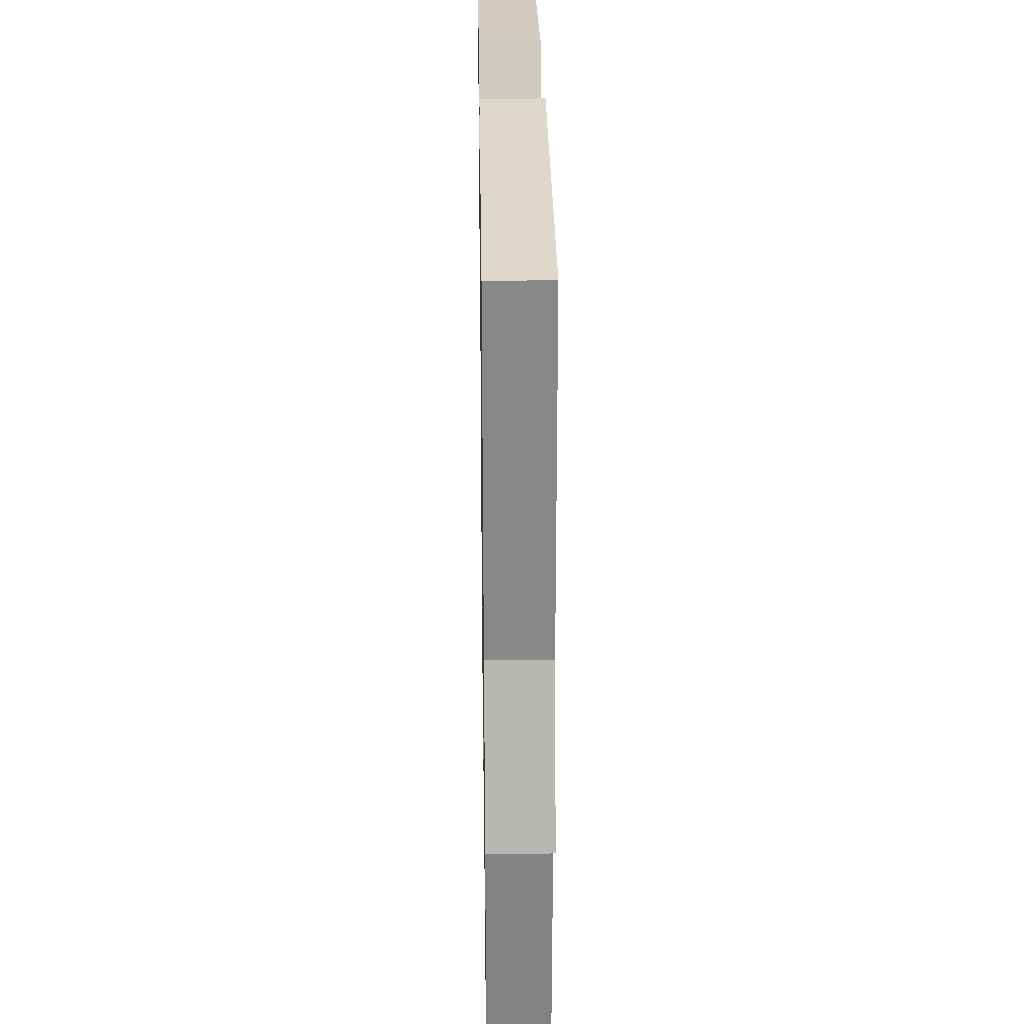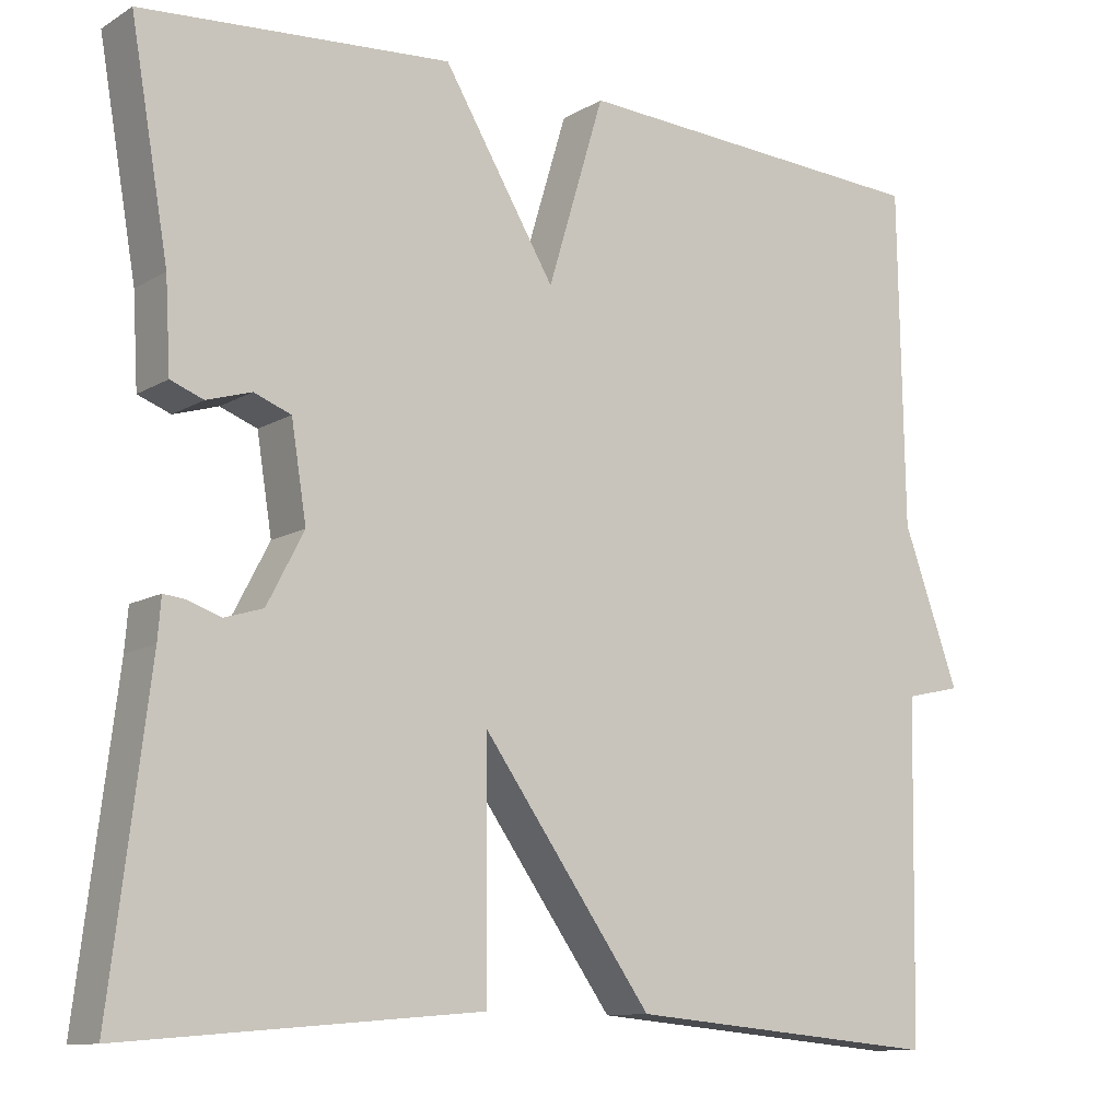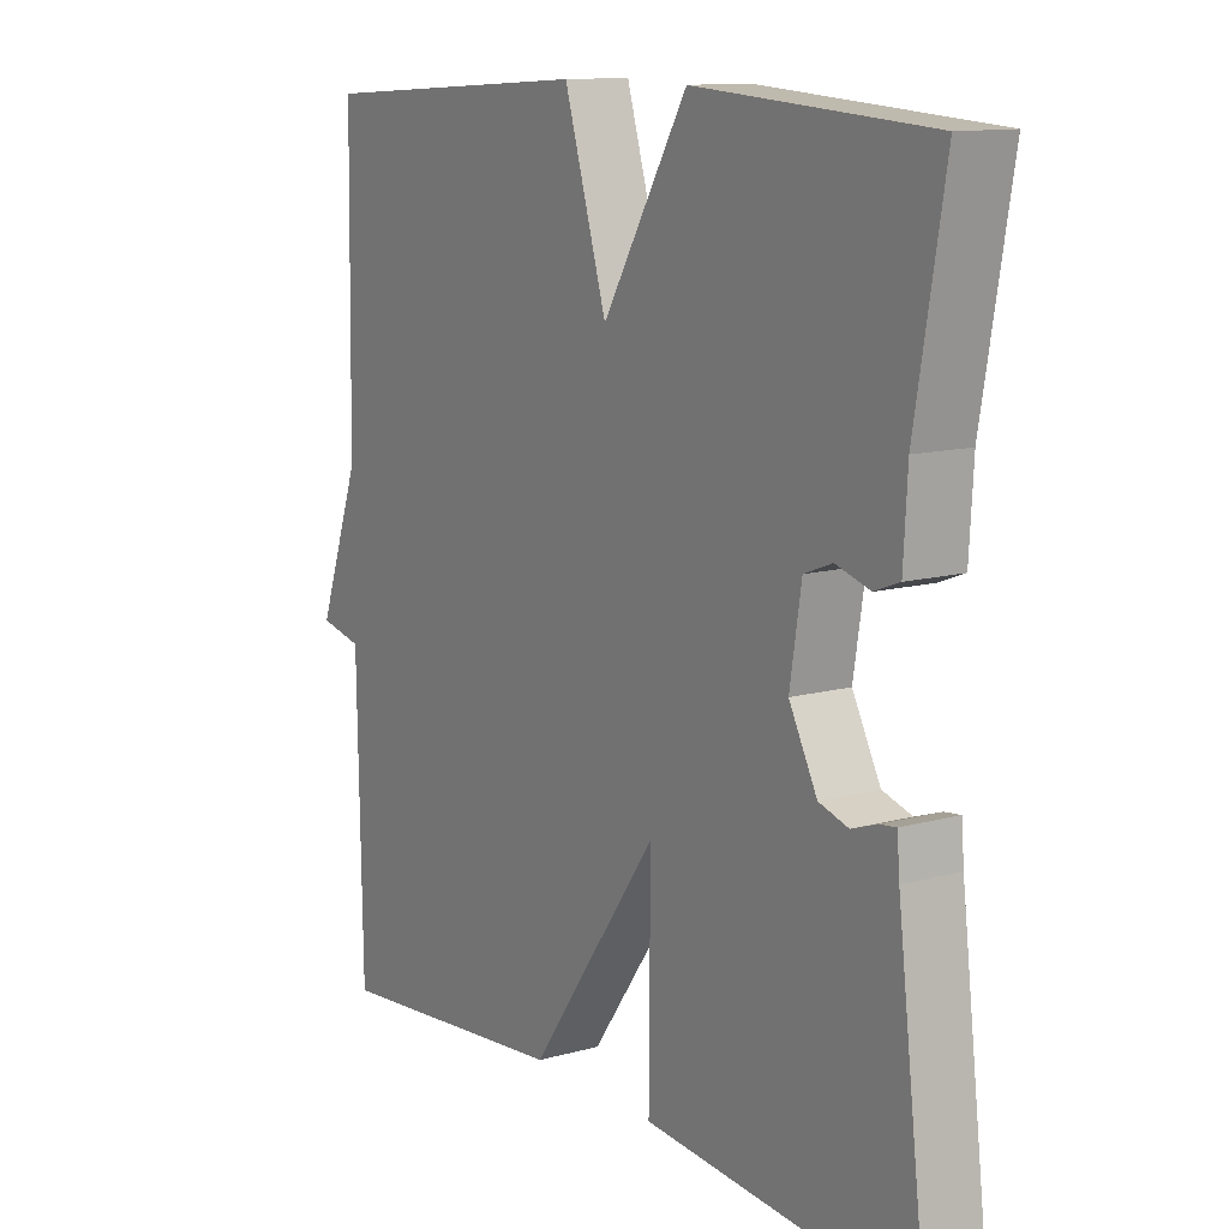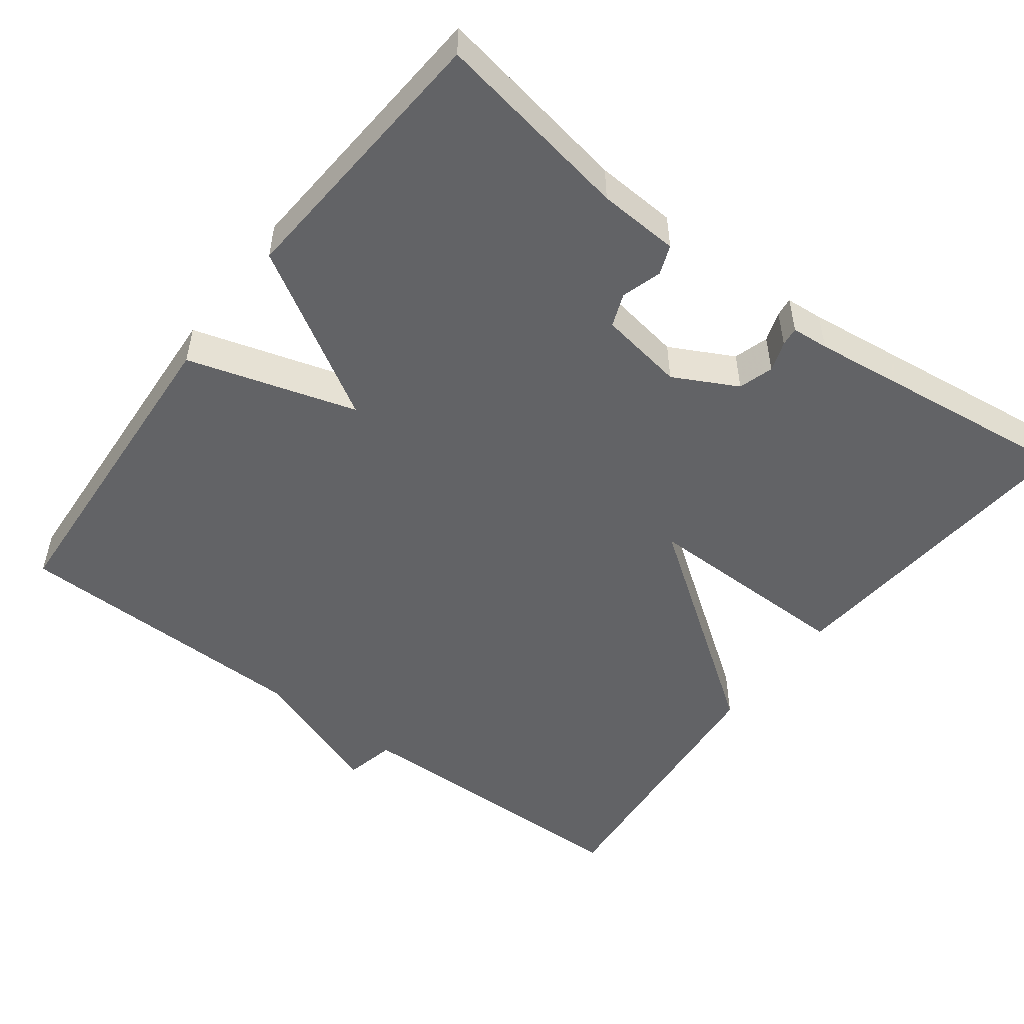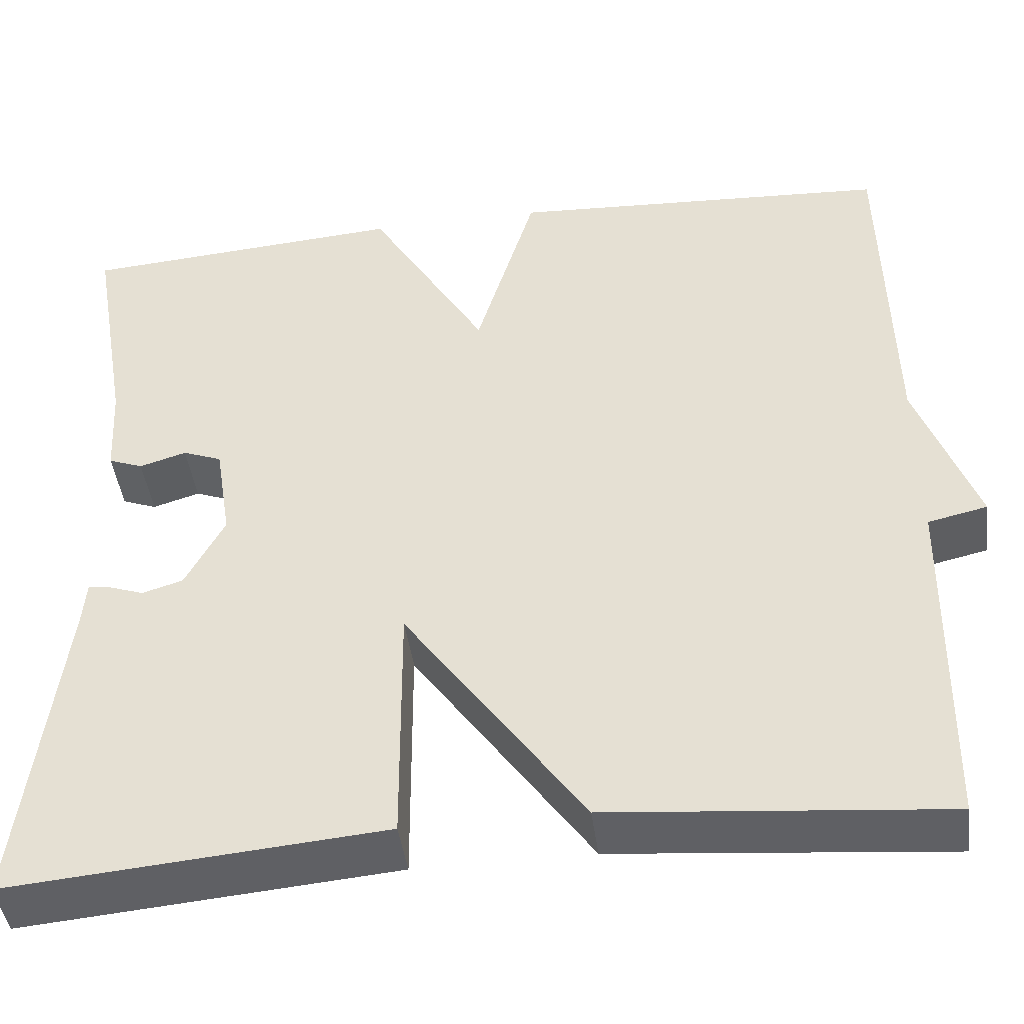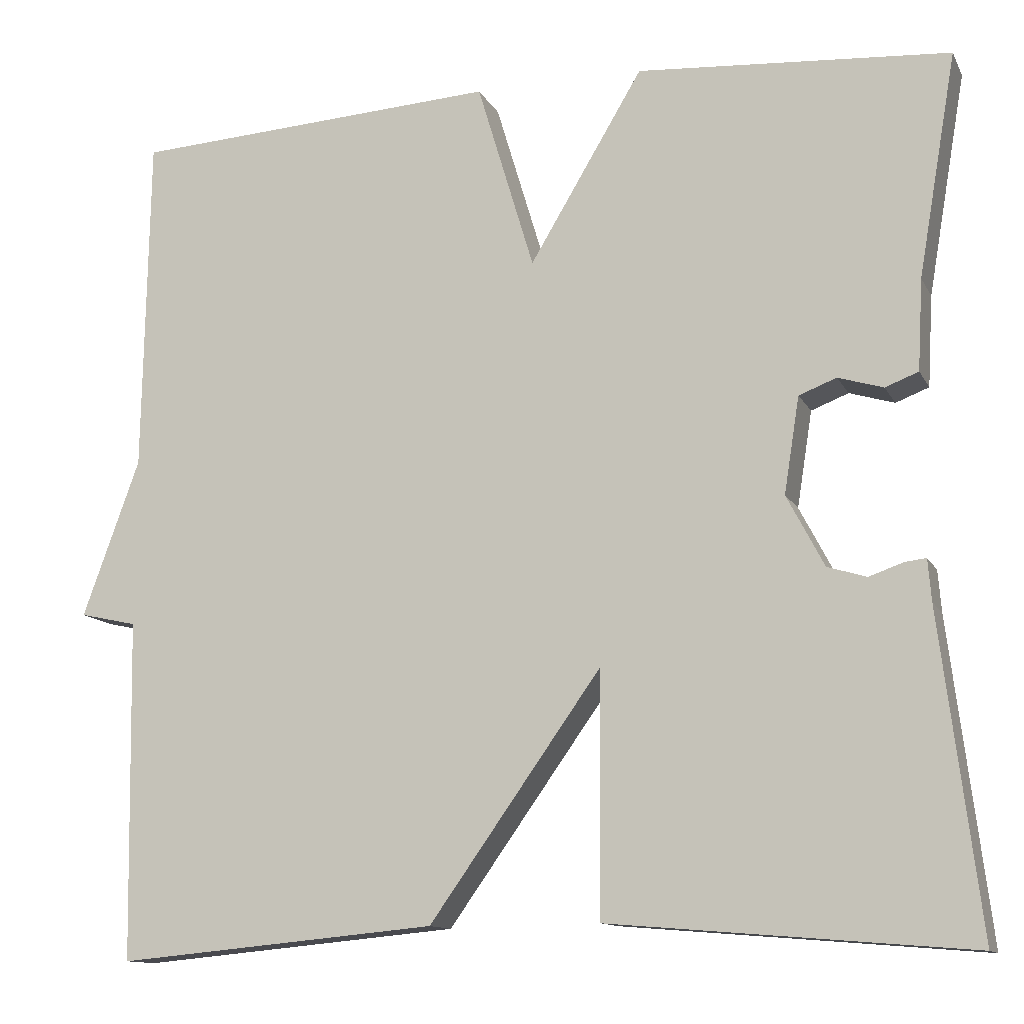
<metadata>
{"format":"obj","ext":"obj","renderer":"f3d","projection":"perspective","resolution":1024,"background":"white","views":[{"elev":28.2,"azim":-90.9,"up":"+Z"},{"elev":-10.9,"azim":144.8,"up":"+Z"},{"elev":12.0,"azim":56.8,"up":"+Z"},{"elev":-50.9,"azim":52.9,"up":"+Y"},{"elev":-44.9,"azim":-172.3,"up":"+Z"},{"elev":-12.3,"azim":18.5,"up":"+Z"}]}
</metadata>
<code>
v 0.5 0.07 0.5
v 0.455 0.07 0.238
v 0.449 0.07 0.131
v 0.41 0.07 0.116
v 0.357 0.07 0.132
v 0.313 0.07 0.115
v 0.295 0.07 0.002
v 0.339 0.07 -0.082
v 0.385 0.07 -0.096
v 0.425 0.07 -0.082
v 0.45 0.07 -0.079
v 0.454 0.07 -0.128
v 0.5 0.07 -0.5
v 0.077 0.07 -0.465
v 0.079 0.07 -0.181
v -0.123 0.07 -0.465
v -0.5 0.07 -0.5
v -0.507 0.07 -0.1
v -0.574 0.07 -0.085
v -0.507 0.07 0.1
v -0.5 0.07 0.5
v -0.067 0.07 0.526
v 0 0.07 0.303
v 0.133 0.07 0.526
v 0.5 0 0.5
v 0.455 0 0.238
v 0.449 0 0.131
v 0.41 0 0.116
v 0.357 0 0.132
v 0.313 0 0.115
v 0.295 0 0.002
v 0.339 0 -0.082
v 0.385 0 -0.096
v 0.425 0 -0.082
v 0.45 0 -0.079
v 0.454 0 -0.128
v 0.5 0 -0.5
v 0.077 0 -0.465
v 0.079 0 -0.181
v -0.123 0 -0.465
v -0.5 0 -0.5
v -0.507 0 -0.1
v -0.574 0 -0.085
v -0.507 0 0.1
v -0.5 0 0.5
v -0.067 0 0.526
v 0 0 0.303
v 0.133 0 0.526
f 23 24 1 2
f 20 21 22 23
f 20 23 2
f 19 20 2
f 18 19 2
f 15 16 17 18
f 12 13 14 15
f 9 10 11 12
f 12 15 18
f 9 12 18
f 8 9 18
f 2 3 4 5
f 2 5 6
f 18 2 6
f 7 8 18
f 6 7 18
f 26 25 48 47
f 47 46 45 44
f 26 47 44
f 26 44 43
f 26 43 42
f 42 41 40 39
f 39 38 37 36
f 36 35 34 33
f 42 39 36
f 42 36 33
f 42 33 32
f 29 28 27 26
f 30 29 26
f 30 26 42
f 42 32 31
f 42 31 30
f 1 25 26 2
f 2 26 27 3
f 3 27 28 4
f 4 28 29 5
f 5 29 30 6
f 6 30 31 7
f 7 31 32 8
f 8 32 33 9
f 9 33 34 10
f 10 34 35 11
f 11 35 36 12
f 12 36 37 13
f 13 37 38 14
f 14 38 39 15
f 15 39 40 16
f 16 40 41 17
f 17 41 42 18
f 18 42 43 19
f 19 43 44 20
f 20 44 45 21
f 21 45 46 22
f 22 46 47 23
f 23 47 48 24
f 24 48 25 1

</code>
